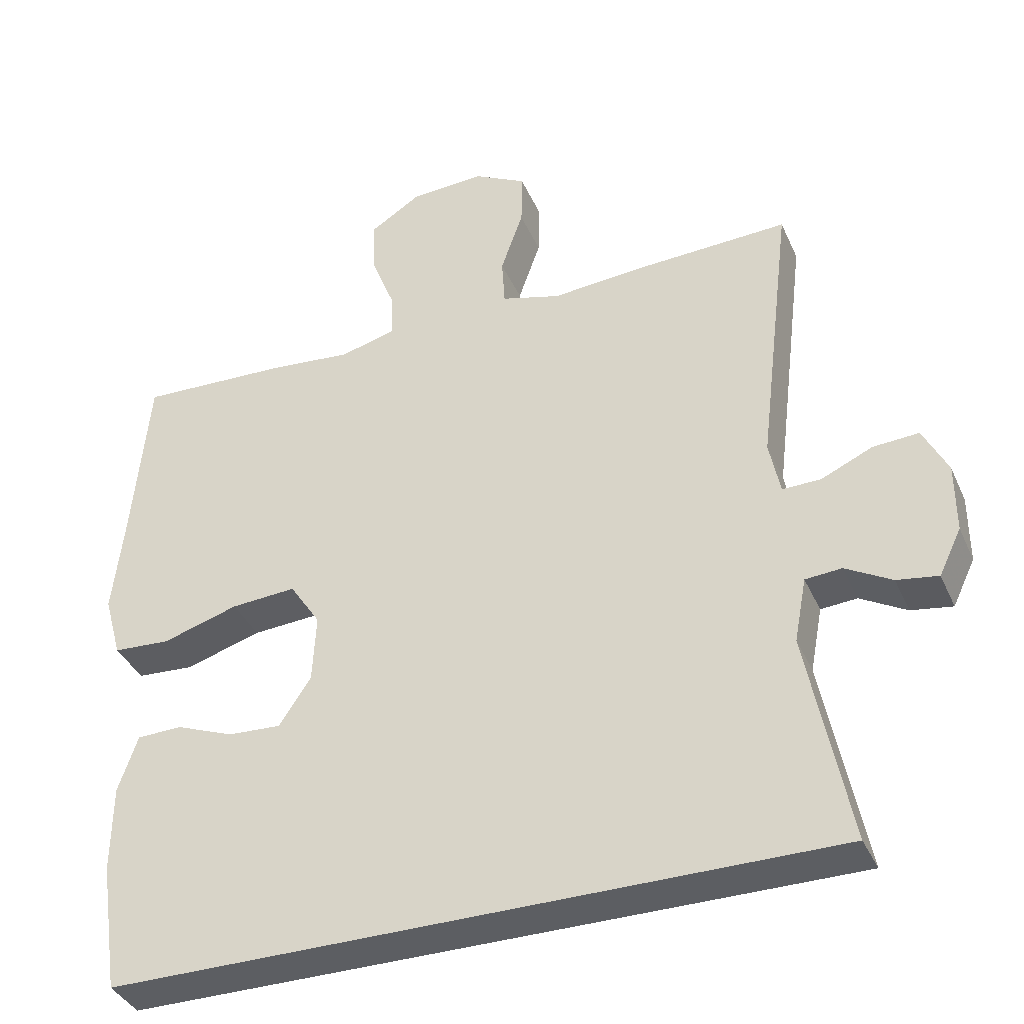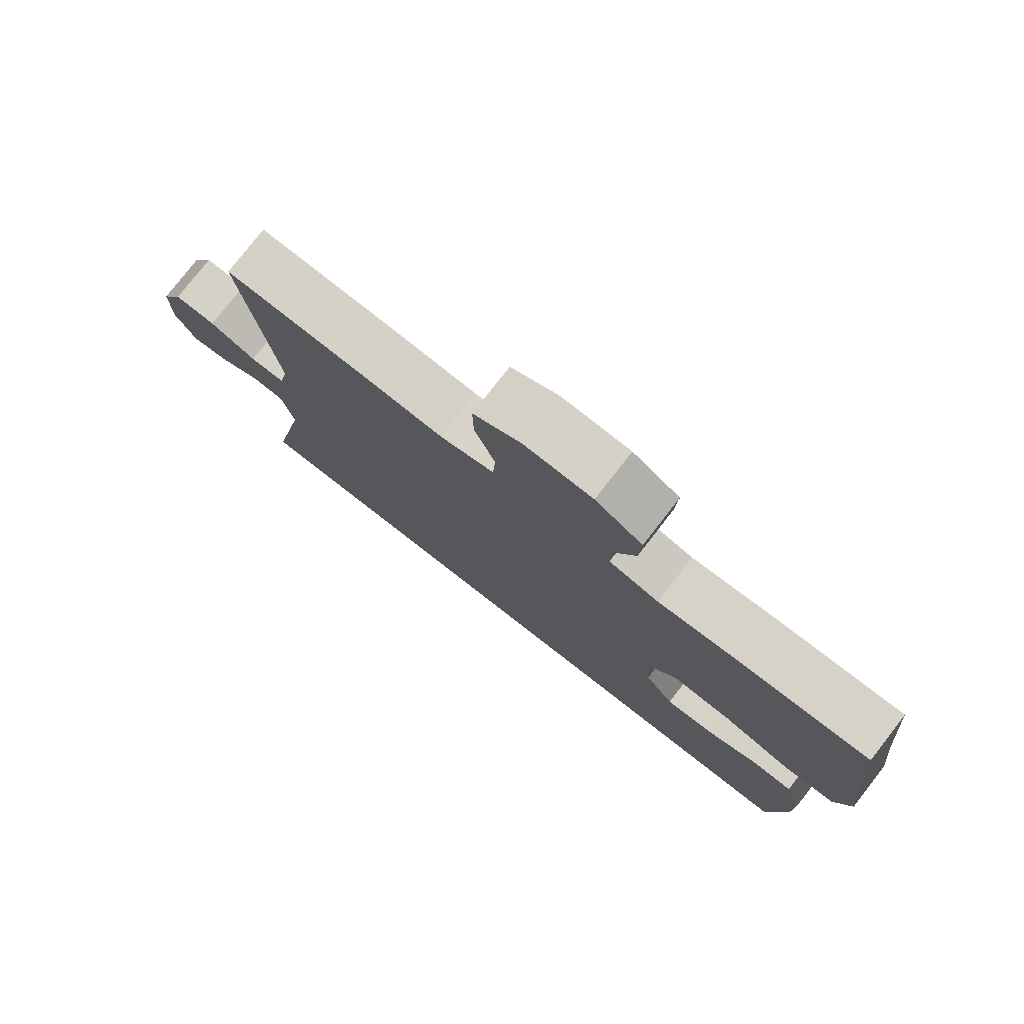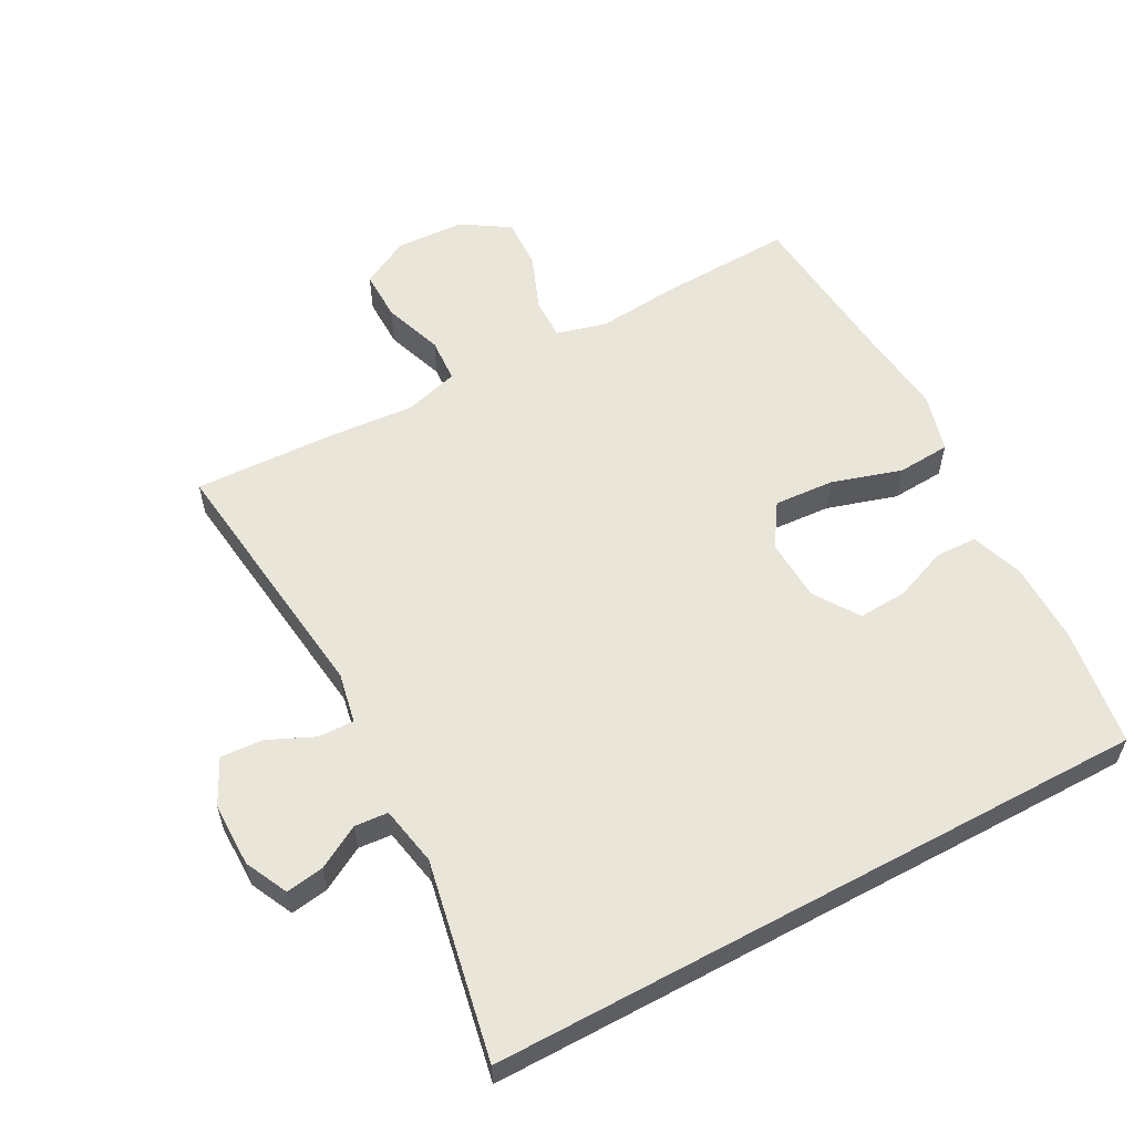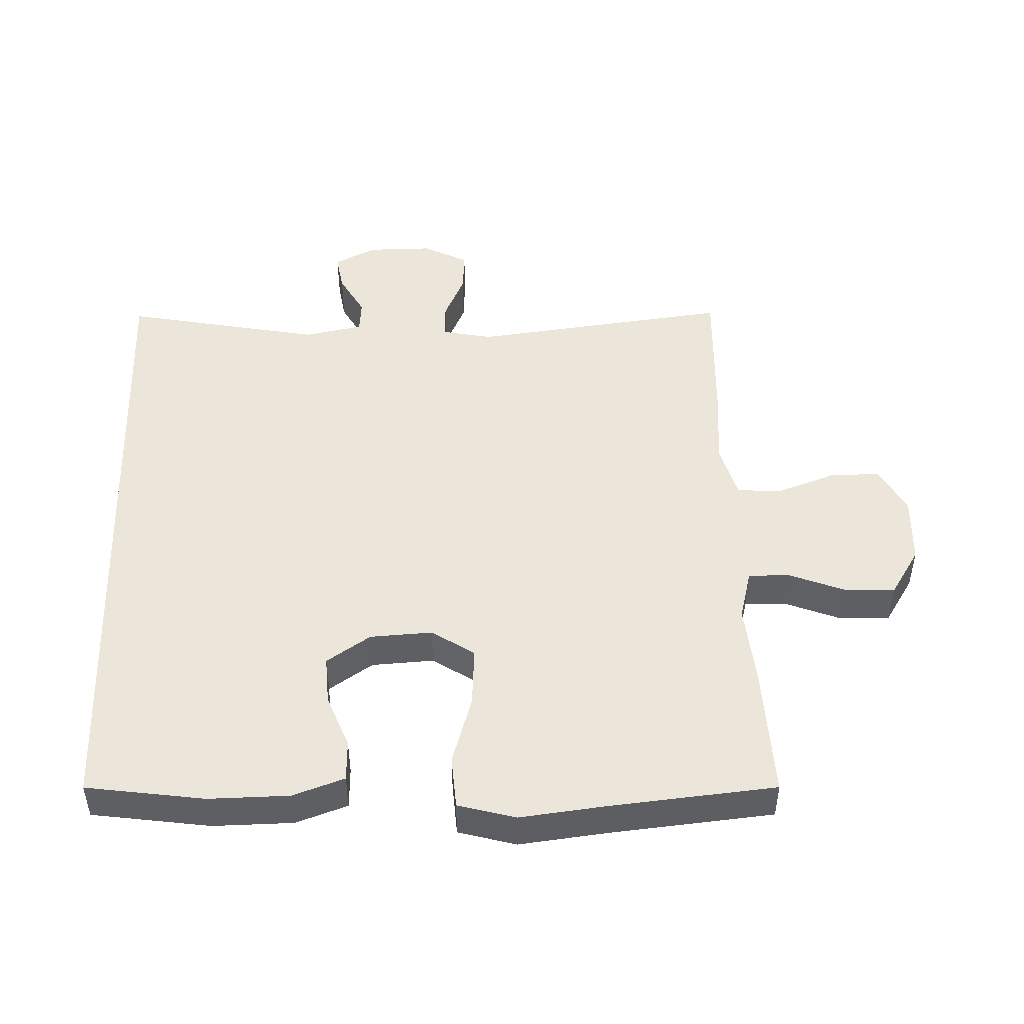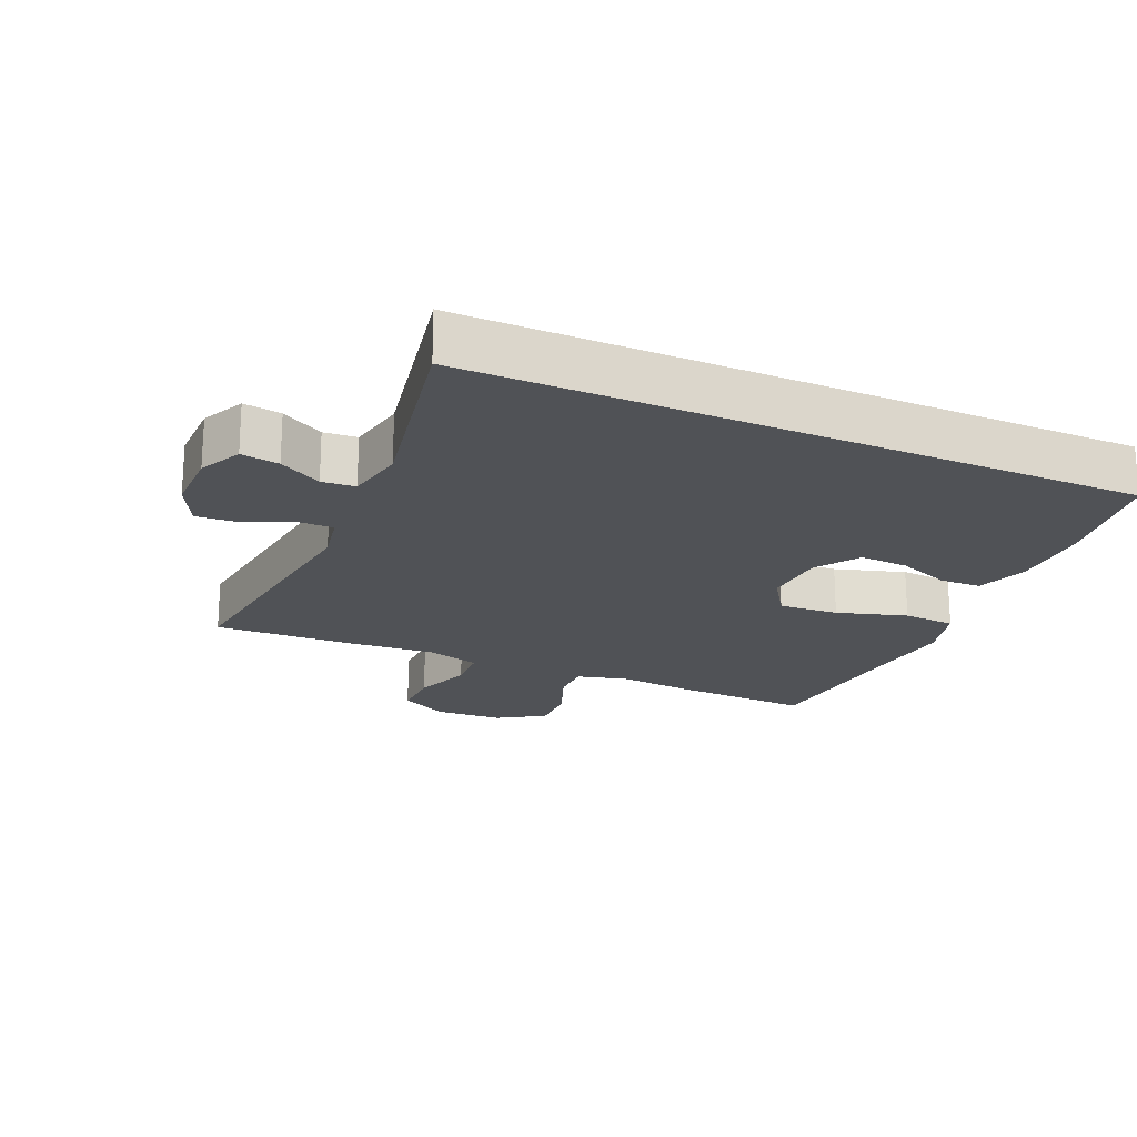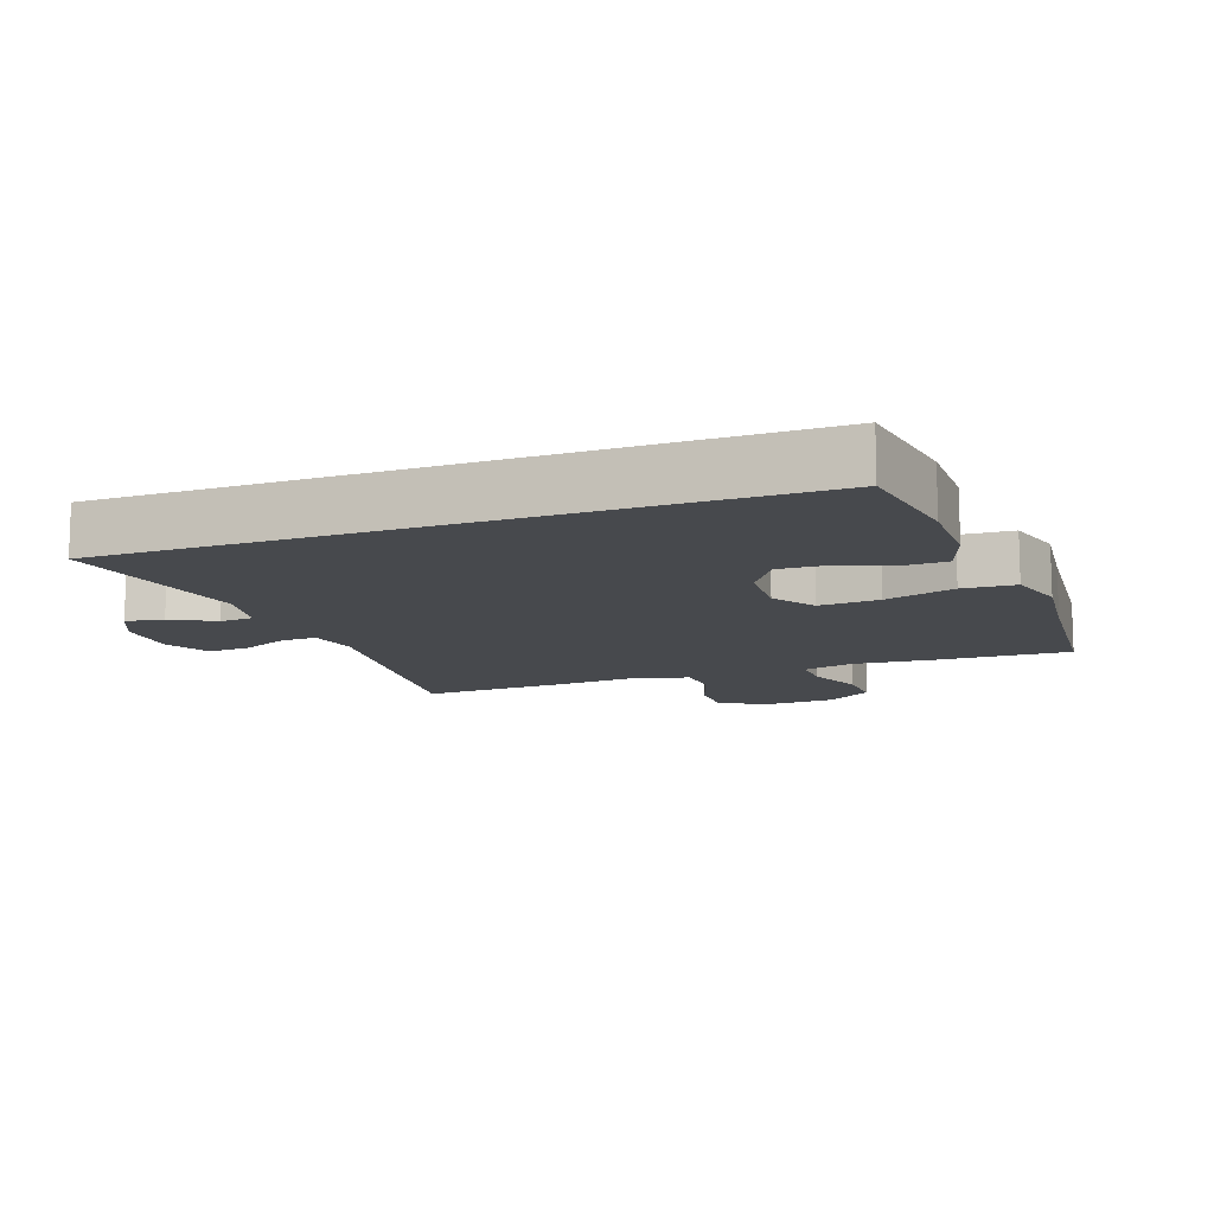
<metadata>
{"format":"obj","ext":"obj","renderer":"f3d","projection":"perspective","resolution":1024,"background":"white","views":[{"elev":-37.6,"azim":22.1,"up":"+Z"},{"elev":78.3,"azim":-142.1,"up":"+Z"},{"elev":58.0,"azim":151.7,"up":"+Y"},{"elev":48.2,"azim":-92.1,"up":"+Y"},{"elev":-20.6,"azim":156.2,"up":"+Y"},{"elev":-12.0,"azim":-159.8,"up":"+Y"}]}
</metadata>
<code>
v 0.528 0.07 -0.5
v -0.464 0.07 -0.5
v -0.49 0.07 -0.322
v -0.489 0.07 -0.201
v -0.462 0.07 -0.123
v -0.4 0.07 -0.121
v -0.32 0.07 -0.152
v -0.247 0.07 -0.156
v -0.203 0.07 -0.09
v -0.198 0.07 0.004
v -0.24 0.07 0.068
v -0.33 0.07 0.062
v -0.435 0.07 0.03
v -0.514 0.07 0.035
v -0.538 0.07 0.122
v -0.523 0.07 0.254
v -0.5 0.07 0.5
v -0.299 0.07 0.492
v -0.179 0.07 0.481
v -0.103 0.07 0.501
v -0.104 0.07 0.563
v -0.137 0.07 0.647
v -0.14 0.07 0.723
v -0.069 0.07 0.768
v 0.034 0.07 0.773
v 0.106 0.07 0.735
v 0.105 0.07 0.659
v 0.074 0.07 0.571
v 0.078 0.07 0.504
v 0.16 0.07 0.481
v 0.286 0.07 0.491
v 0.5 0.07 0.5
v 0.453 0.07 0.11
v 0.468 0.07 0.035
v 0.521 0.07 0.036
v 0.592 0.07 0.068
v 0.655 0.07 0.072
v 0.689 0.07 0.004
v 0.689 0.07 -0.092
v 0.658 0.07 -0.156
v 0.601 0.07 -0.147
v 0.537 0.07 -0.111
v 0.487 0.07 -0.115
v 0.47 0.07 -0.204
v 0.528 0 -0.5
v -0.464 0 -0.5
v -0.49 0 -0.322
v -0.489 0 -0.201
v -0.462 0 -0.123
v -0.4 0 -0.121
v -0.32 0 -0.152
v -0.247 0 -0.156
v -0.203 0 -0.09
v -0.198 0 0.004
v -0.24 0 0.068
v -0.33 0 0.062
v -0.435 0 0.03
v -0.514 0 0.035
v -0.538 0 0.122
v -0.523 0 0.254
v -0.5 0 0.5
v -0.299 0 0.492
v -0.179 0 0.481
v -0.103 0 0.501
v -0.104 0 0.563
v -0.137 0 0.647
v -0.14 0 0.723
v -0.069 0 0.768
v 0.034 0 0.773
v 0.106 0 0.735
v 0.105 0 0.659
v 0.074 0 0.571
v 0.078 0 0.504
v 0.16 0 0.481
v 0.286 0 0.491
v 0.5 0 0.5
v 0.453 0 0.11
v 0.468 0 0.035
v 0.521 0 0.036
v 0.592 0 0.068
v 0.655 0 0.072
v 0.689 0 0.004
v 0.689 0 -0.092
v 0.658 0 -0.156
v 0.601 0 -0.147
v 0.537 0 -0.111
v 0.487 0 -0.115
v 0.47 0 -0.204
f 40 41 42
f 39 40 42
f 38 39 42
f 37 38 42
f 36 37 42
f 35 36 42
f 34 35 42 43
f 33 34 43 44
f 30 31 32 33
f 29 30 33 44
f 26 27 28
f 25 26 28
f 24 25 28
f 23 24 28
f 22 23 28
f 21 22 28
f 20 21 28 29
f 29 44 1
f 20 29 1
f 19 20 1
f 16 17 18 19
f 15 16 19
f 14 15 19
f 13 14 19
f 12 13 19
f 5 6 7
f 4 5 7
f 3 4 7
f 2 3 7
f 1 2 7
f 1 7 8
f 11 12 19
f 10 11 19 1
f 9 10 1
f 1 8 9
f 86 85 84
f 86 84 83
f 86 83 82
f 86 82 81
f 86 81 80
f 86 80 79
f 87 86 79 78
f 88 87 78 77
f 77 76 75 74
f 88 77 74 73
f 72 71 70
f 72 70 69
f 72 69 68
f 72 68 67
f 72 67 66
f 72 66 65
f 73 72 65 64
f 45 88 73
f 45 73 64
f 45 64 63
f 63 62 61 60
f 63 60 59
f 63 59 58
f 63 58 57
f 63 57 56
f 51 50 49
f 51 49 48
f 51 48 47
f 51 47 46
f 51 46 45
f 52 51 45
f 63 56 55
f 45 63 55 54
f 45 54 53
f 53 52 45
f 1 45 46 2
f 2 46 47 3
f 3 47 48 4
f 4 48 49 5
f 5 49 50 6
f 6 50 51 7
f 7 51 52 8
f 8 52 53 9
f 9 53 54 10
f 10 54 55 11
f 11 55 56 12
f 12 56 57 13
f 13 57 58 14
f 14 58 59 15
f 15 59 60 16
f 16 60 61 17
f 17 61 62 18
f 18 62 63 19
f 19 63 64 20
f 20 64 65 21
f 21 65 66 22
f 22 66 67 23
f 23 67 68 24
f 24 68 69 25
f 25 69 70 26
f 26 70 71 27
f 27 71 72 28
f 28 72 73 29
f 29 73 74 30
f 30 74 75 31
f 31 75 76 32
f 32 76 77 33
f 33 77 78 34
f 34 78 79 35
f 35 79 80 36
f 36 80 81 37
f 37 81 82 38
f 38 82 83 39
f 39 83 84 40
f 40 84 85 41
f 41 85 86 42
f 42 86 87 43
f 43 87 88 44
f 44 88 45 1

</code>
